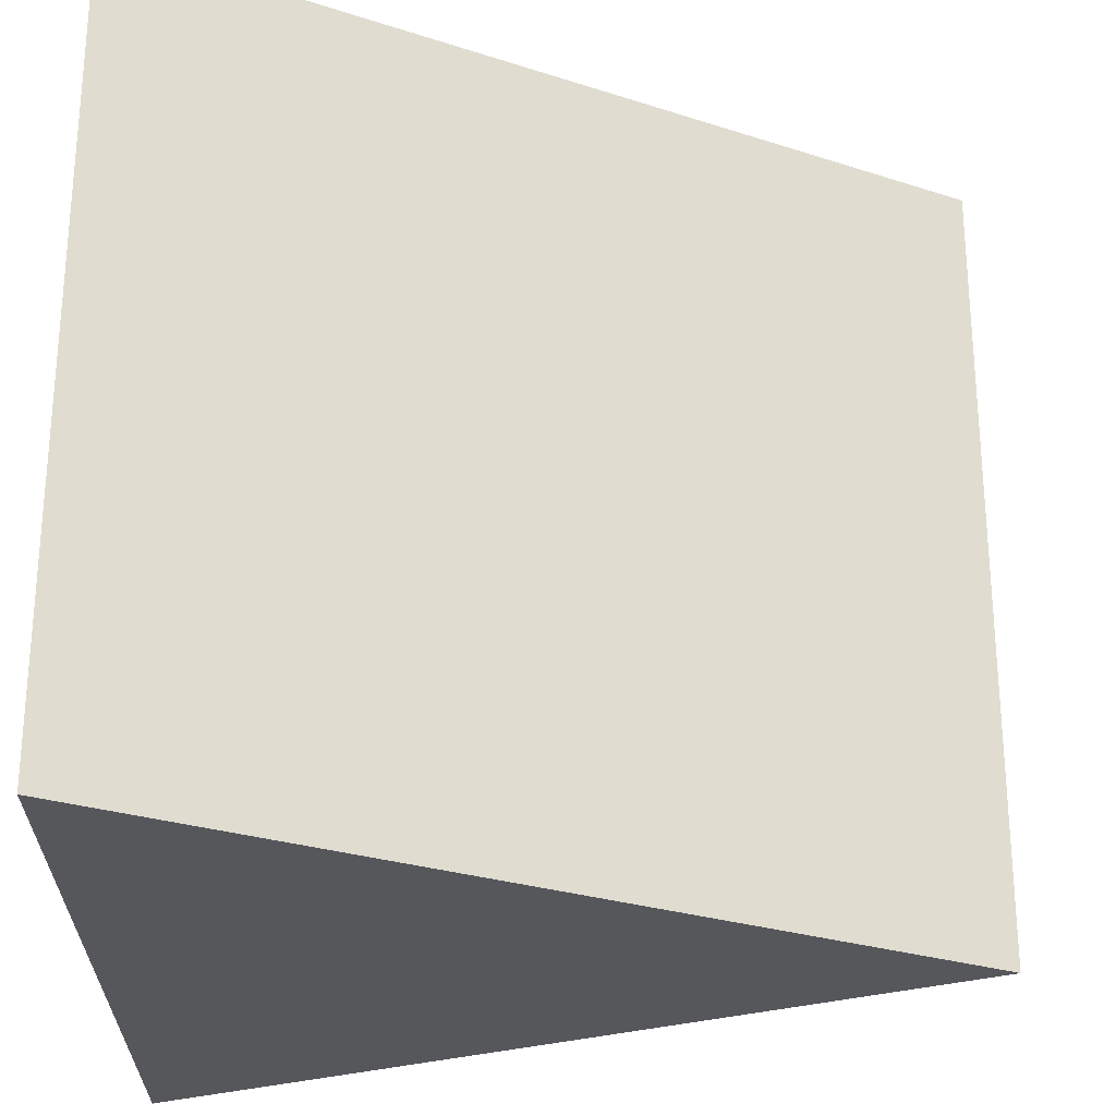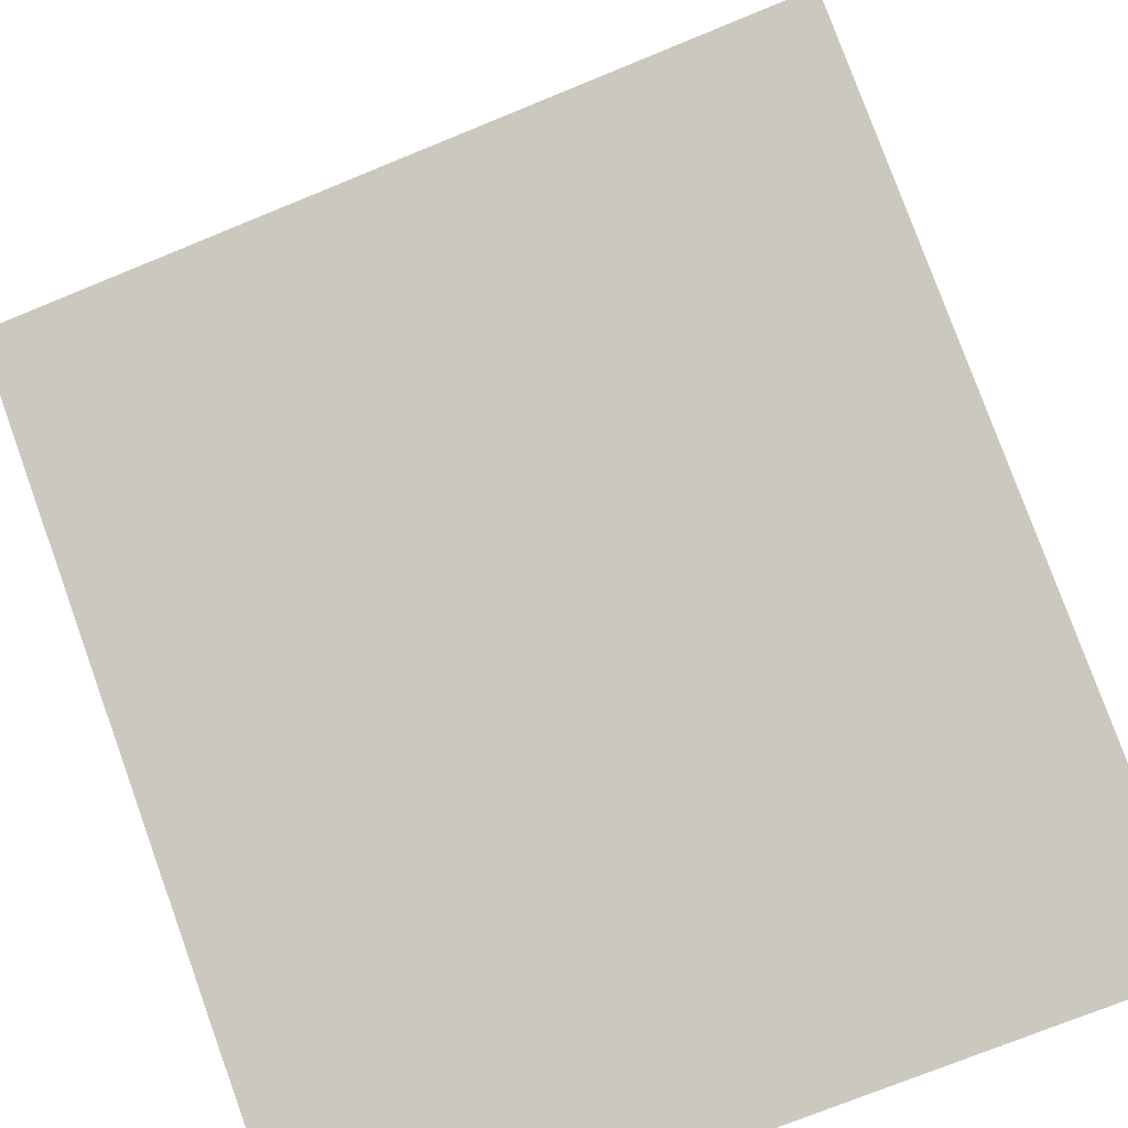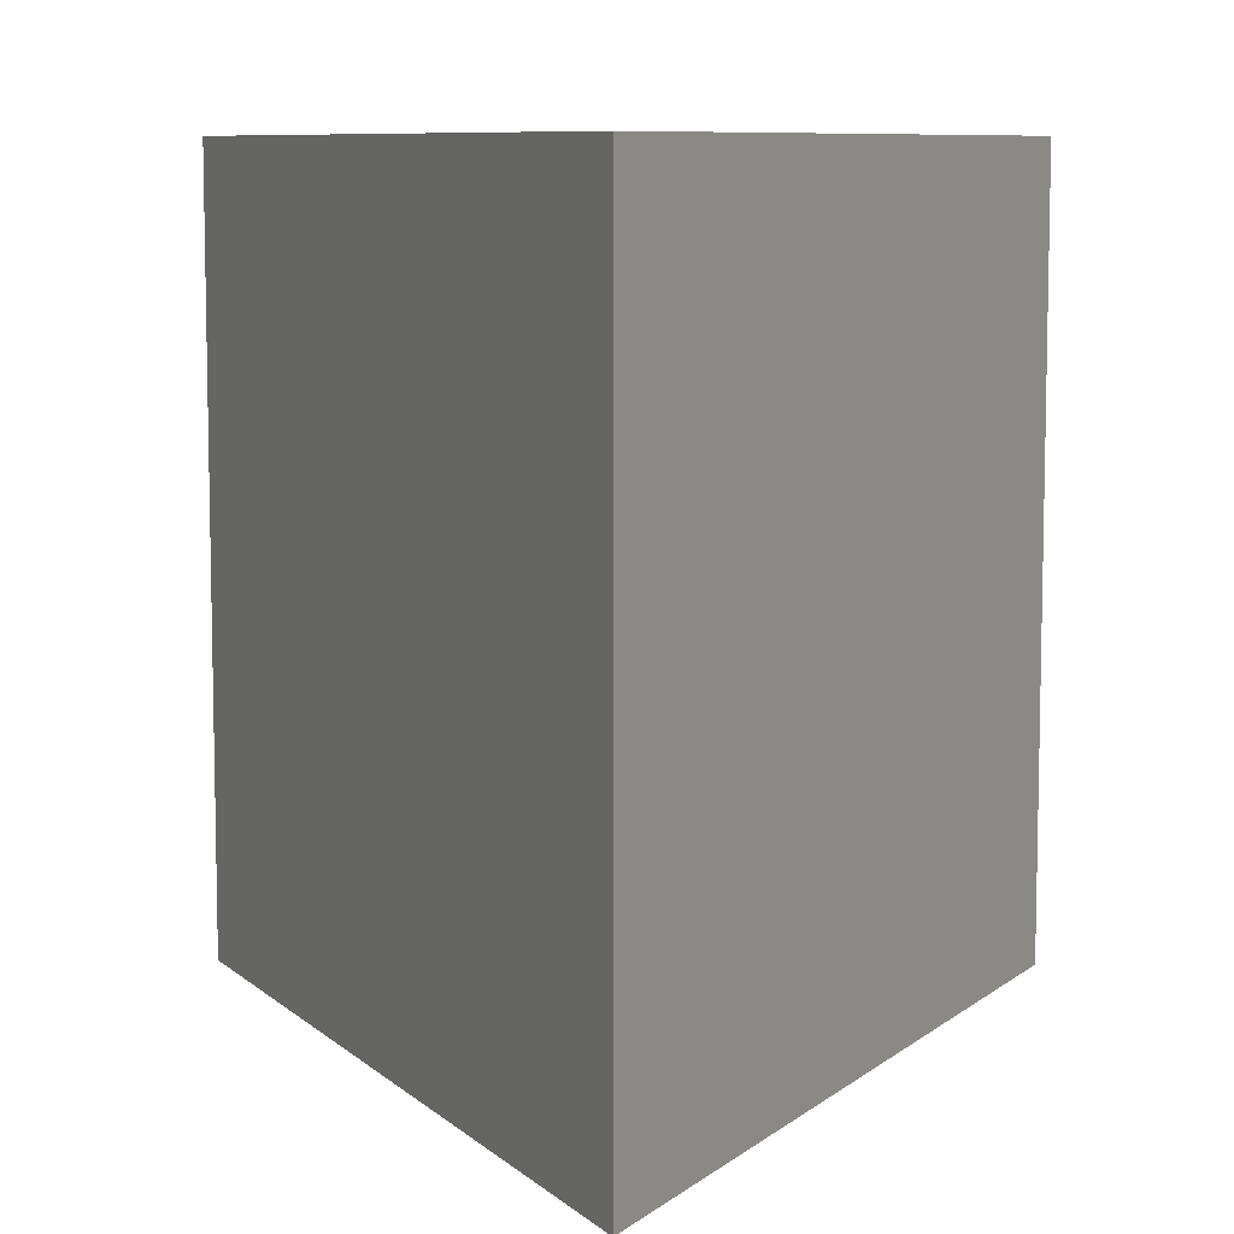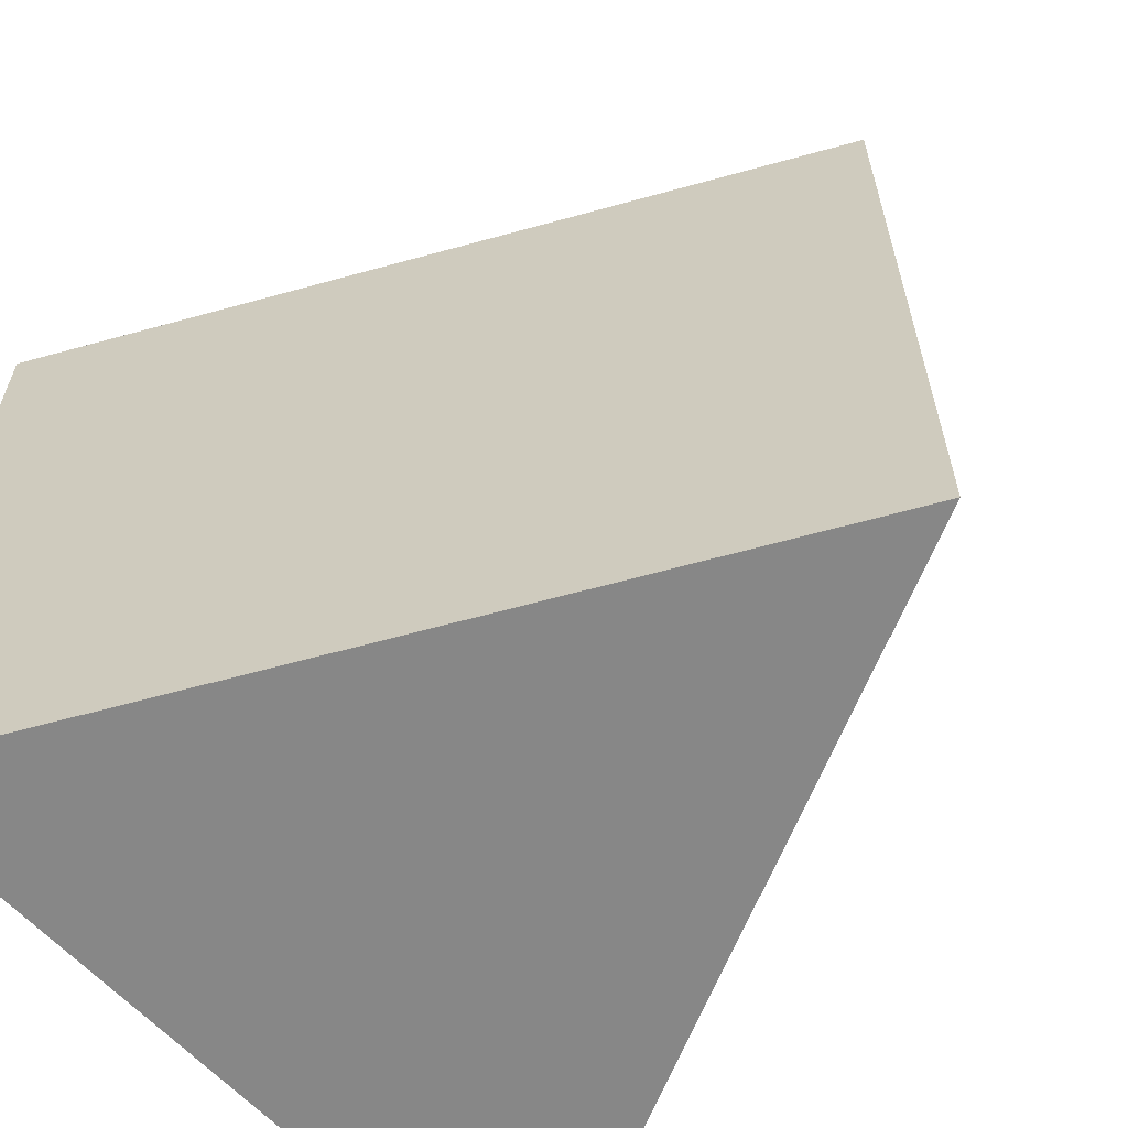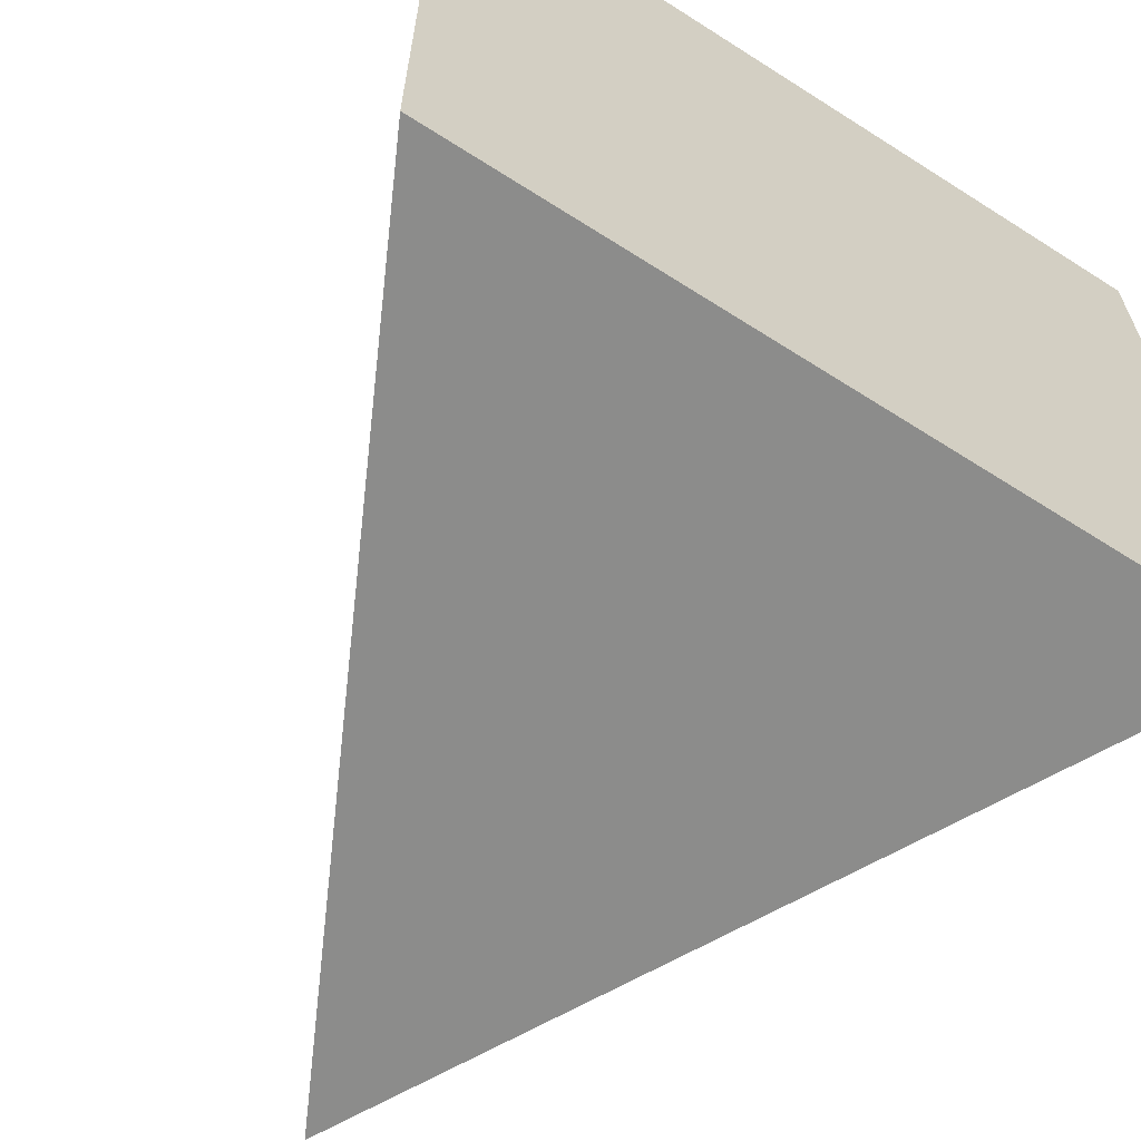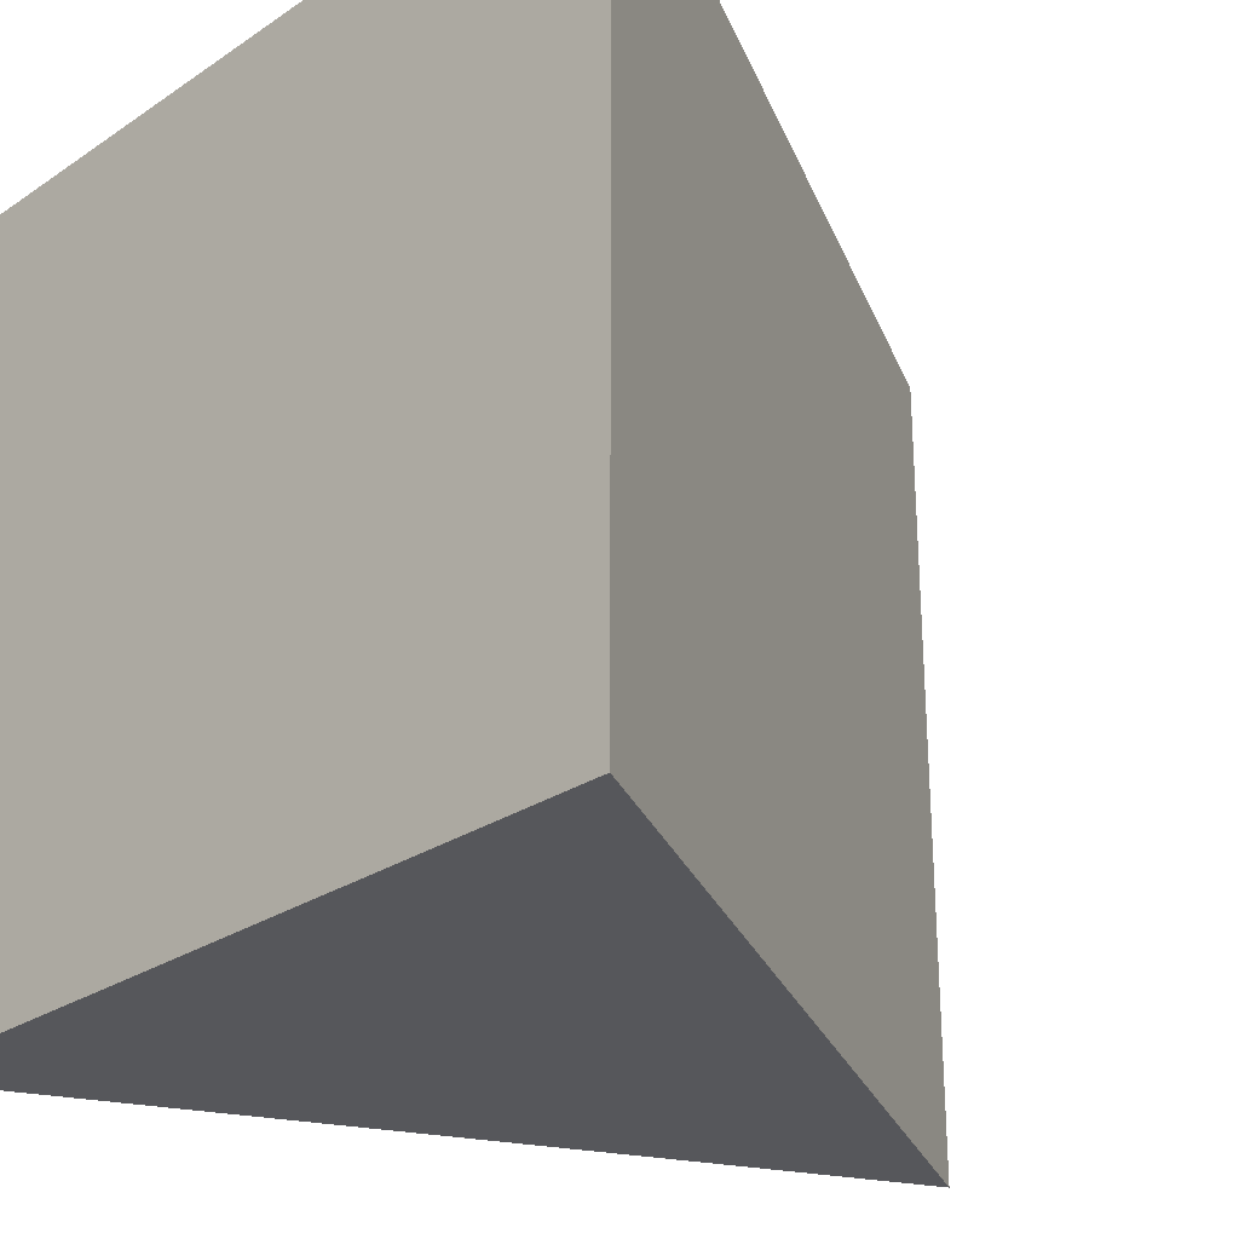
<metadata>
{"format":"obj","ext":"obj","renderer":"f3d","projection":"perspective","resolution":1024,"background":"white","views":[{"elev":-27.0,"azim":-180.0,"up":"+Z"},{"elev":-72.7,"azim":-67.7,"up":"+Y"},{"elev":8.3,"azim":-88.8,"up":"+Z"},{"elev":-62.3,"azim":-137.4,"up":"+Z"},{"elev":-64.1,"azim":57.2,"up":"+Z"},{"elev":-27.4,"azim":135.6,"up":"+Z"}]}
</metadata>
<code>
v 1 1 1
v 1 -1 1
v -1 -0.0137 1
v 1 1 -1
v 1 -1 -1
v -1 -0.0137 -1
f 3 2 1
f 4 5 6
f 5 4 2
f 2 4 1
f 4 6 1
f 1 6 3
f 6 5 3
f 3 5 2

</code>
